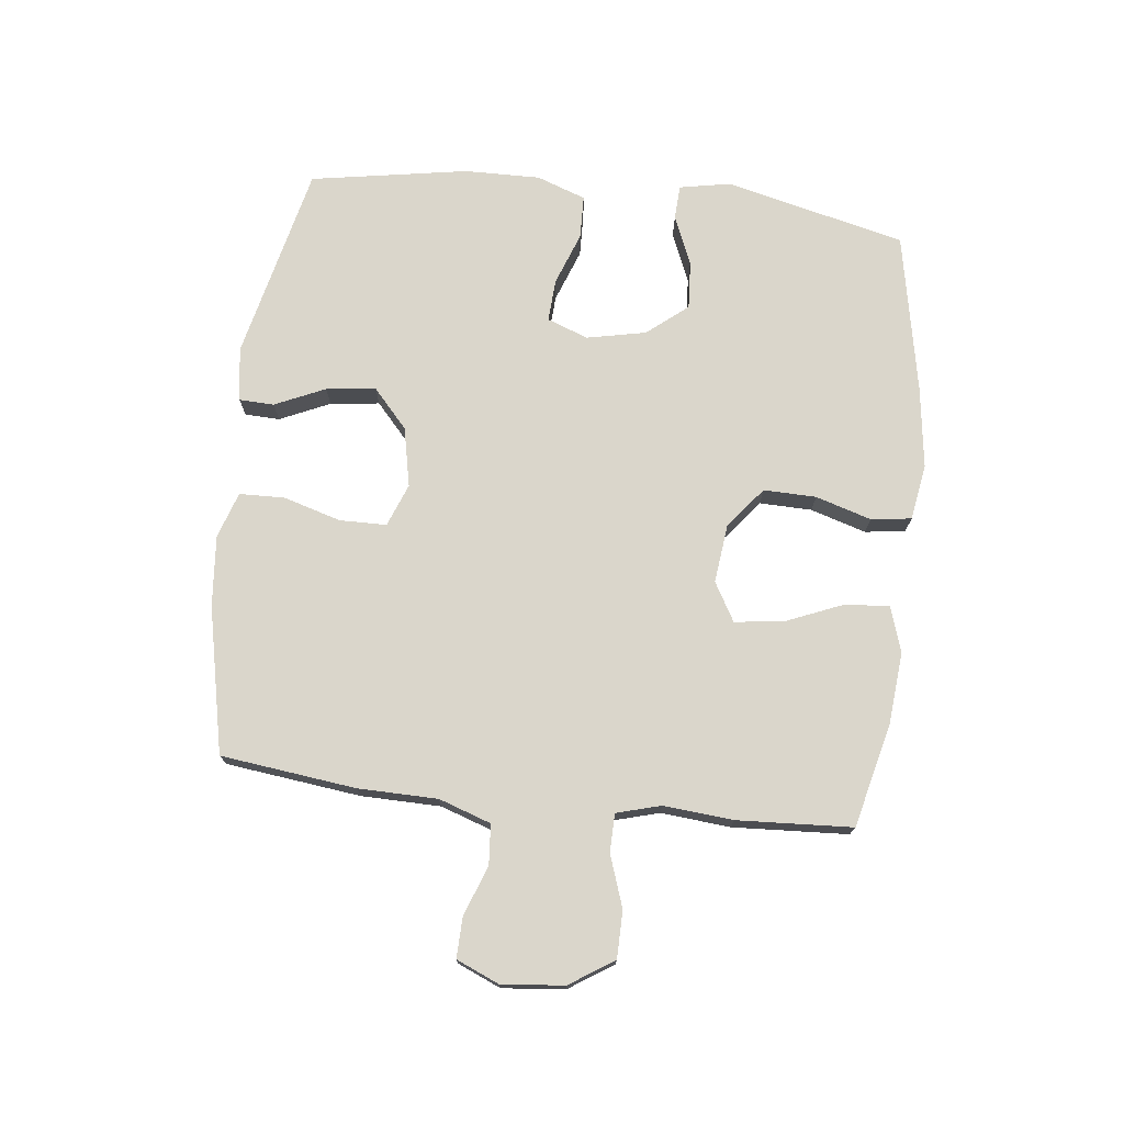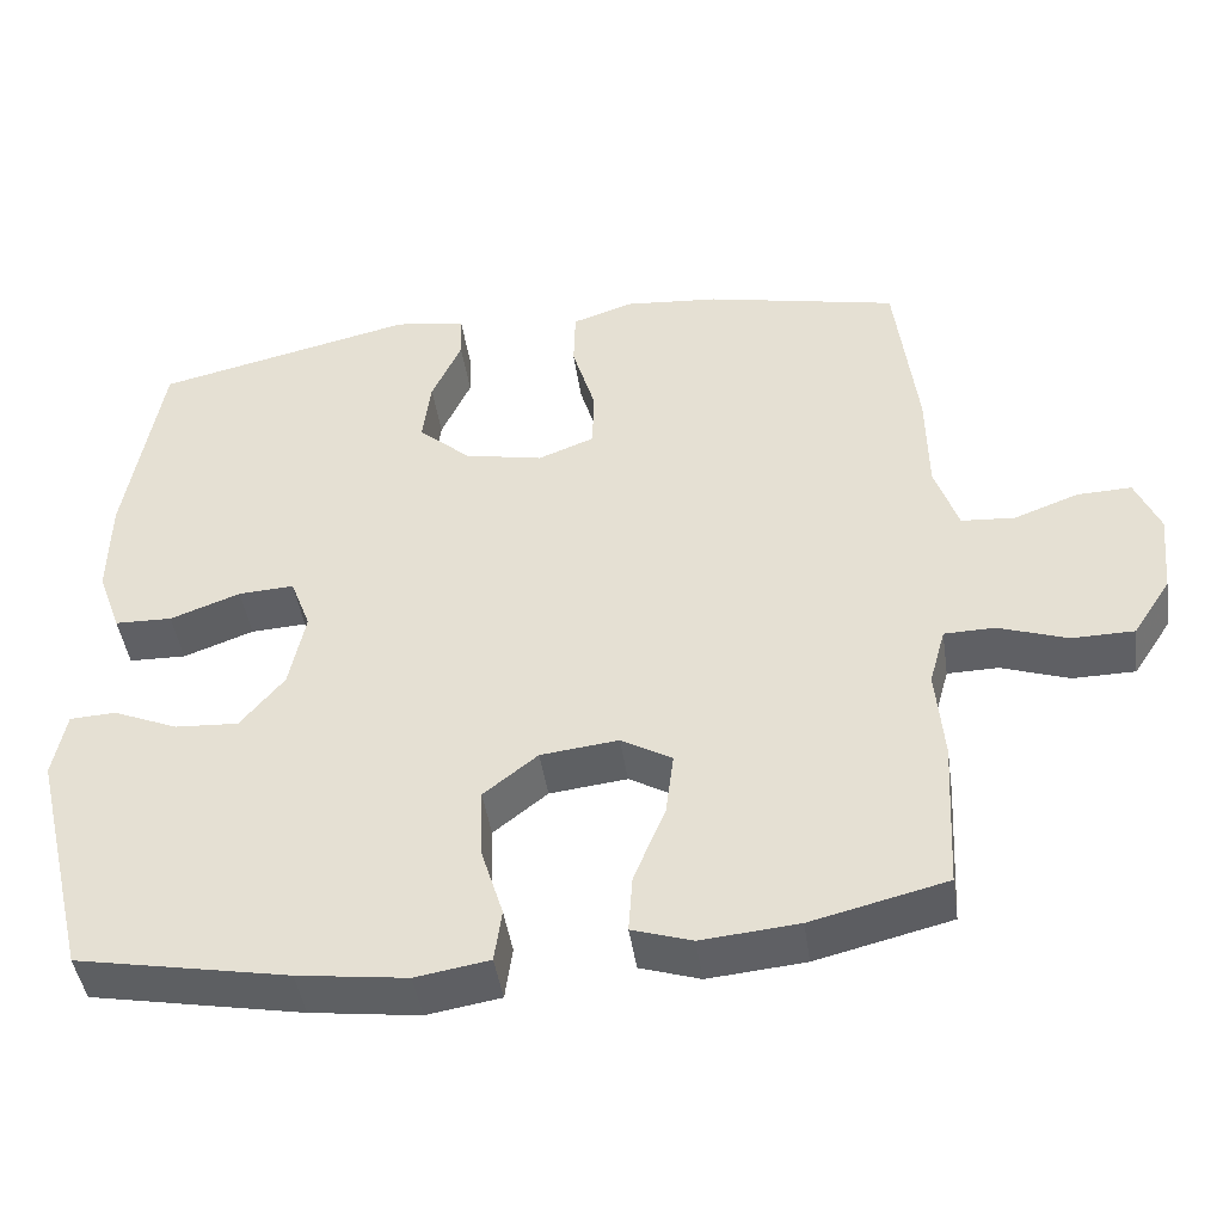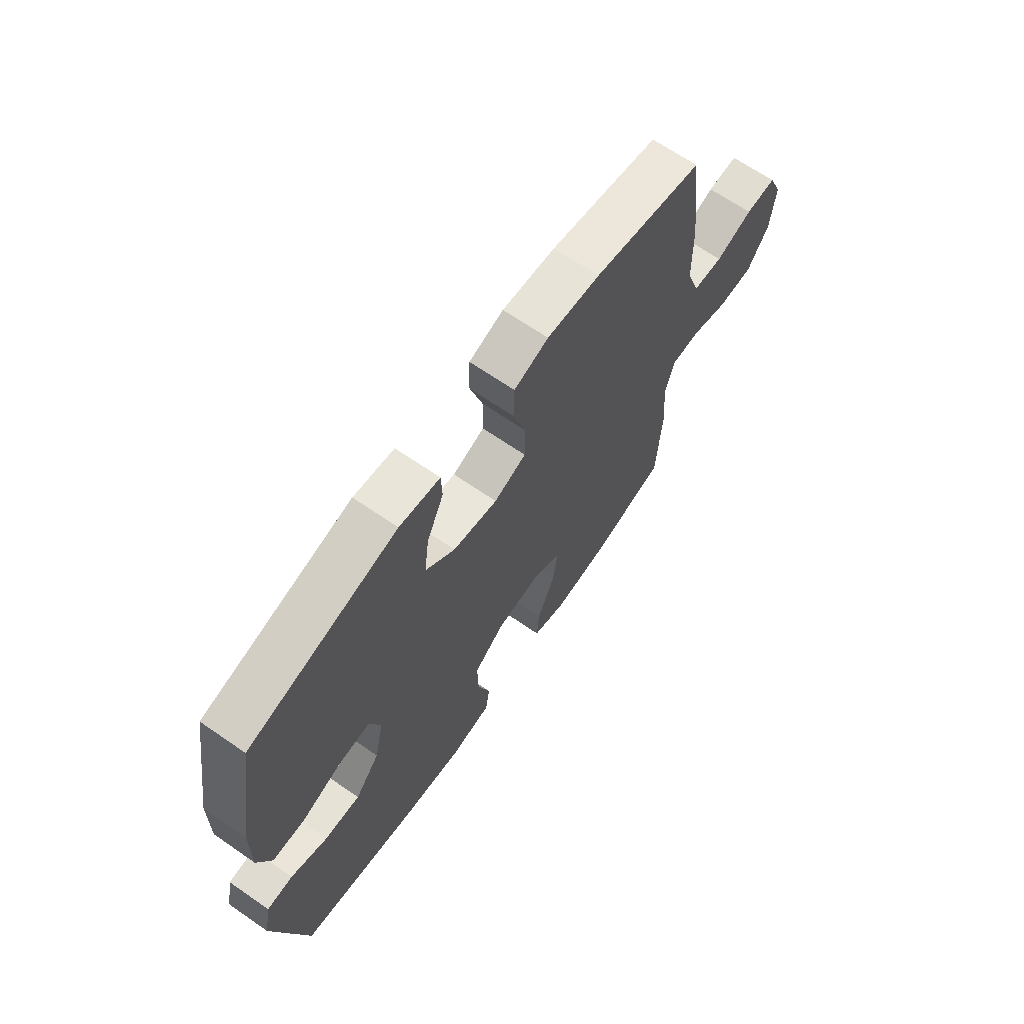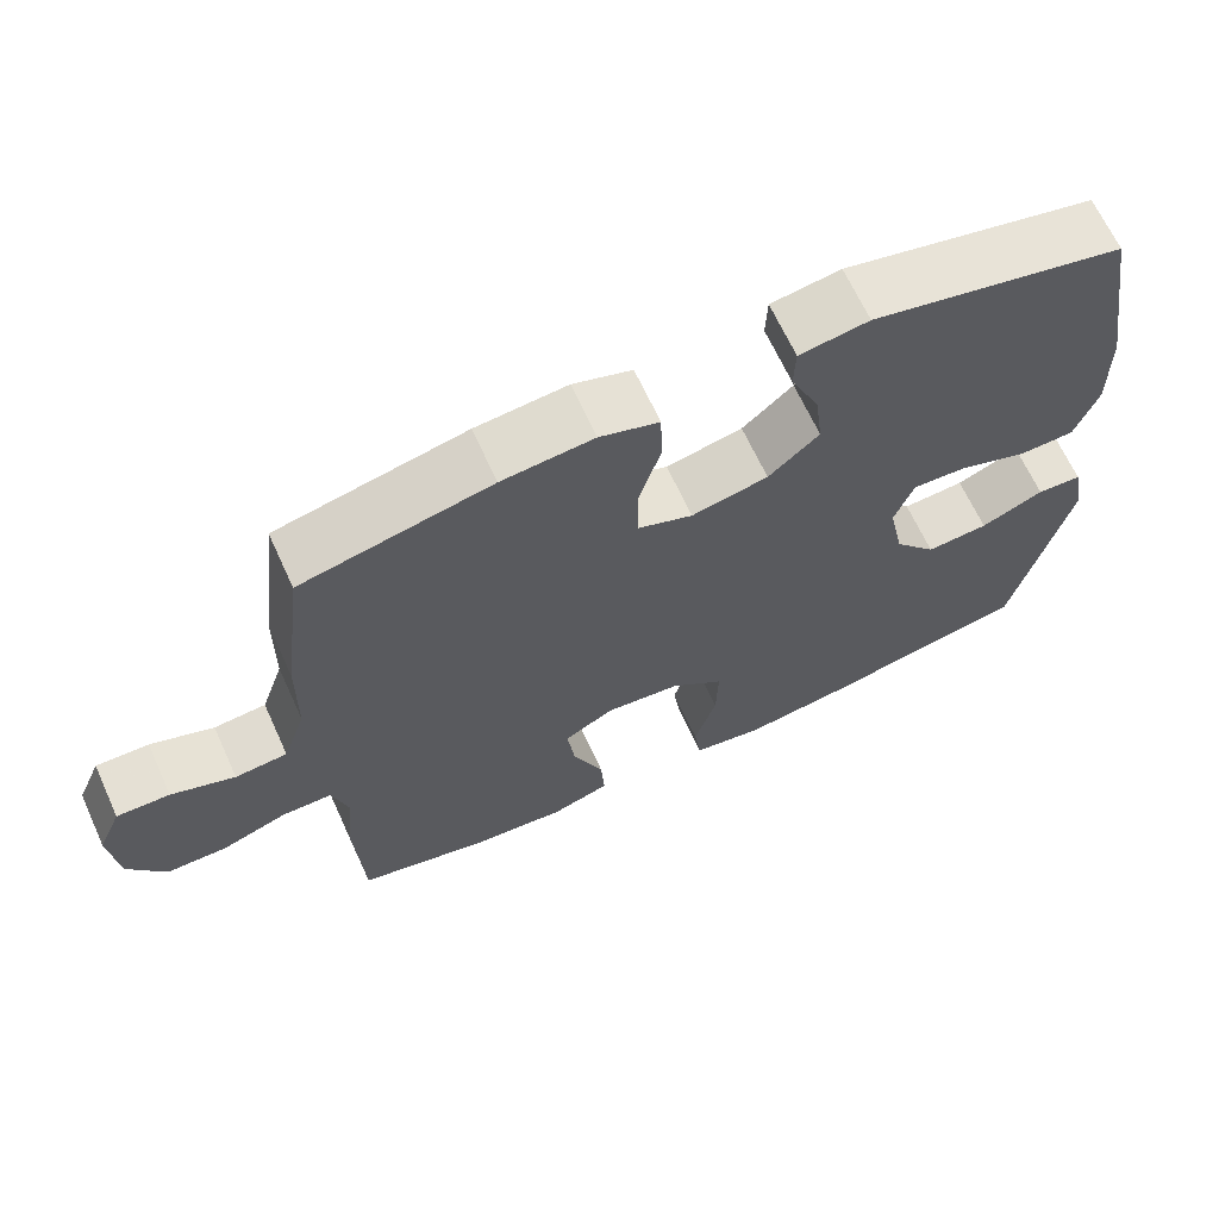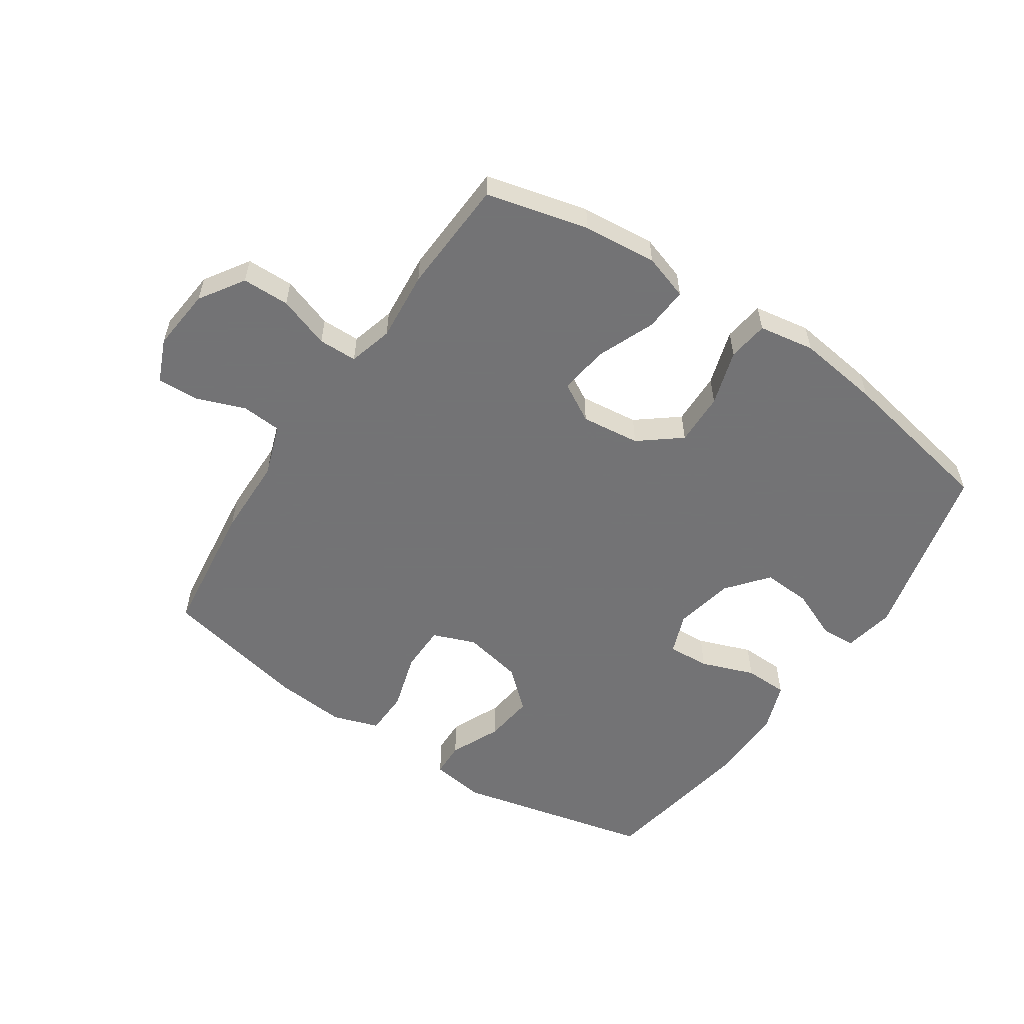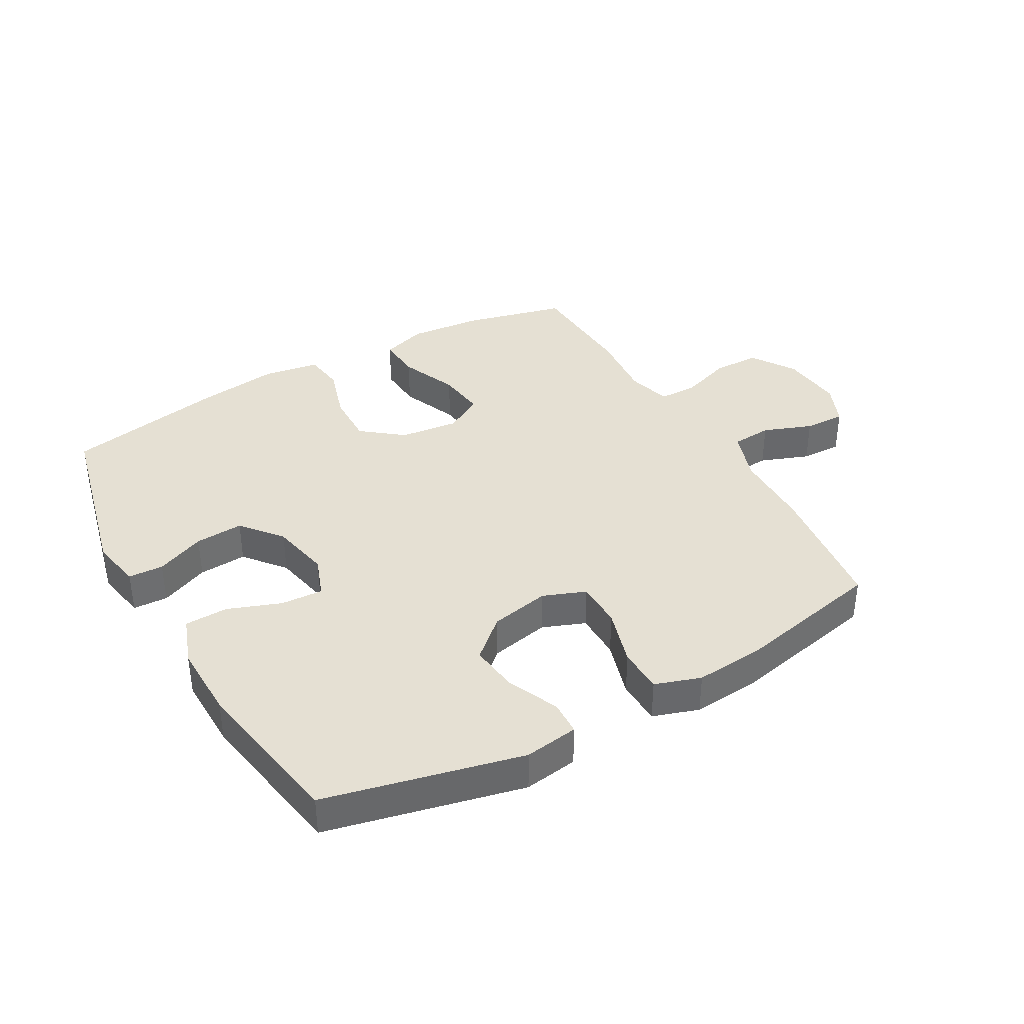
<metadata>
{"format":"obj","ext":"obj","renderer":"f3d","projection":"perspective","resolution":1024,"background":"white","views":[{"elev":73.9,"azim":96.5,"up":"+Y"},{"elev":-44.6,"azim":8.3,"up":"+Z"},{"elev":67.1,"azim":-55.3,"up":"+Z"},{"elev":66.4,"azim":155.4,"up":"+Z"},{"elev":-56.0,"azim":146.2,"up":"+Y"},{"elev":38.0,"azim":-29.5,"up":"+Y"}]}
</metadata>
<code>
v -0.5 0.07 -0.5
v -0.571 0.07 -0.205
v -0.555 0.07 -0.122
v -0.498 0.07 -0.119
v -0.418 0.07 -0.153
v -0.339 0.07 -0.158
v -0.285 0.07 -0.092
v -0.265 0.07 0.005
v -0.29 0.07 0.072
v -0.359 0.07 0.068
v -0.446 0.07 0.036
v -0.517 0.07 0.038
v -0.546 0.07 0.118
v -0.544 0.07 0.242
v -0.5 0.07 0.5
v -0.179 0.07 0.574
v -0.091 0.07 0.561
v -0.089 0.07 0.504
v -0.126 0.07 0.422
v -0.136 0.07 0.341
v -0.072 0.07 0.284
v 0.025 0.07 0.264
v 0.095 0.07 0.291
v 0.096 0.07 0.368
v 0.068 0.07 0.462
v 0.07 0.07 0.536
v 0.145 0.07 0.561
v 0.261 0.07 0.551
v 0.5 0.07 0.5
v 0.527 0.07 0.279
v 0.529 0.07 0.149
v 0.558 0.07 0.064
v 0.624 0.07 0.059
v 0.704 0.07 0.089
v 0.771 0.07 0.091
v 0.801 0.07 0.021
v 0.791 0.07 -0.081
v 0.744 0.07 -0.153
v 0.667 0.07 -0.154
v 0.583 0.07 -0.125
v 0.52 0.07 -0.126
v 0.5 0.07 -0.198
v 0.51 0.07 -0.312
v 0.5 0.07 -0.5
v 0.333 0.07 -0.541
v 0.213 0.07 -0.552
v 0.139 0.07 -0.528
v 0.144 0.07 -0.456
v 0.183 0.07 -0.362
v 0.193 0.07 -0.282
v 0.13 0.07 -0.246
v 0.034 0.07 -0.257
v -0.033 0.07 -0.31
v -0.031 0.07 -0.396
v -0.003 0.07 -0.487
v -0.012 0.07 -0.553
v -0.103 0.07 -0.568
v -0.238 0.07 -0.55
v -0.5 0 -0.5
v -0.571 0 -0.205
v -0.555 0 -0.122
v -0.498 0 -0.119
v -0.418 0 -0.153
v -0.339 0 -0.158
v -0.285 0 -0.092
v -0.265 0 0.005
v -0.29 0 0.072
v -0.359 0 0.068
v -0.446 0 0.036
v -0.517 0 0.038
v -0.546 0 0.118
v -0.544 0 0.242
v -0.5 0 0.5
v -0.179 0 0.574
v -0.091 0 0.561
v -0.089 0 0.504
v -0.126 0 0.422
v -0.136 0 0.341
v -0.072 0 0.284
v 0.025 0 0.264
v 0.095 0 0.291
v 0.096 0 0.368
v 0.068 0 0.462
v 0.07 0 0.536
v 0.145 0 0.561
v 0.261 0 0.551
v 0.5 0 0.5
v 0.527 0 0.279
v 0.529 0 0.149
v 0.558 0 0.064
v 0.624 0 0.059
v 0.704 0 0.089
v 0.771 0 0.091
v 0.801 0 0.021
v 0.791 0 -0.081
v 0.744 0 -0.153
v 0.667 0 -0.154
v 0.583 0 -0.125
v 0.52 0 -0.126
v 0.5 0 -0.198
v 0.51 0 -0.312
v 0.5 0 -0.5
v 0.333 0 -0.541
v 0.213 0 -0.552
v 0.139 0 -0.528
v 0.144 0 -0.456
v 0.183 0 -0.362
v 0.193 0 -0.282
v 0.13 0 -0.246
v 0.034 0 -0.257
v -0.033 0 -0.31
v -0.031 0 -0.396
v -0.003 0 -0.487
v -0.012 0 -0.553
v -0.103 0 -0.568
v -0.238 0 -0.55
f 3 4 5
f 2 3 5
f 1 2 5
f 58 1 5
f 57 58 5
f 56 57 5
f 55 56 5
f 54 55 5
f 53 54 5 6
f 52 53 6 7
f 51 52 7 8
f 50 51 8 9
f 47 48 49
f 46 47 49
f 45 46 49
f 44 45 49
f 43 44 49
f 42 43 49
f 41 42 49 50
f 38 39 40
f 37 38 40
f 36 37 40
f 35 36 40
f 34 35 40
f 33 34 40
f 32 33 40 41
f 41 50 9
f 32 41 9
f 31 32 9
f 29 30 31
f 28 29 31
f 27 28 31
f 26 27 31
f 25 26 31
f 24 25 31
f 17 18 19
f 16 17 19
f 15 16 19
f 14 15 19
f 13 14 19
f 12 13 19
f 11 12 19
f 10 11 19
f 10 19 20
f 9 10 20 21
f 23 24 31
f 22 23 31 9
f 9 21 22
f 63 62 61
f 63 61 60
f 63 60 59
f 63 59 116
f 63 116 115
f 63 115 114
f 63 114 113
f 63 113 112
f 64 63 112 111
f 65 64 111 110
f 66 65 110 109
f 67 66 109 108
f 107 106 105
f 107 105 104
f 107 104 103
f 107 103 102
f 107 102 101
f 107 101 100
f 108 107 100 99
f 98 97 96
f 98 96 95
f 98 95 94
f 98 94 93
f 98 93 92
f 98 92 91
f 99 98 91 90
f 67 108 99
f 67 99 90
f 67 90 89
f 89 88 87
f 89 87 86
f 89 86 85
f 89 85 84
f 89 84 83
f 89 83 82
f 77 76 75
f 77 75 74
f 77 74 73
f 77 73 72
f 77 72 71
f 77 71 70
f 77 70 69
f 77 69 68
f 78 77 68
f 79 78 68 67
f 89 82 81
f 67 89 81 80
f 80 79 67
f 1 59 60 2
f 2 60 61 3
f 3 61 62 4
f 4 62 63 5
f 5 63 64 6
f 6 64 65 7
f 7 65 66 8
f 8 66 67 9
f 9 67 68 10
f 10 68 69 11
f 11 69 70 12
f 12 70 71 13
f 13 71 72 14
f 14 72 73 15
f 15 73 74 16
f 16 74 75 17
f 17 75 76 18
f 18 76 77 19
f 19 77 78 20
f 20 78 79 21
f 21 79 80 22
f 22 80 81 23
f 23 81 82 24
f 24 82 83 25
f 25 83 84 26
f 26 84 85 27
f 27 85 86 28
f 28 86 87 29
f 29 87 88 30
f 30 88 89 31
f 31 89 90 32
f 32 90 91 33
f 33 91 92 34
f 34 92 93 35
f 35 93 94 36
f 36 94 95 37
f 37 95 96 38
f 38 96 97 39
f 39 97 98 40
f 40 98 99 41
f 41 99 100 42
f 42 100 101 43
f 43 101 102 44
f 44 102 103 45
f 45 103 104 46
f 46 104 105 47
f 47 105 106 48
f 48 106 107 49
f 49 107 108 50
f 50 108 109 51
f 51 109 110 52
f 52 110 111 53
f 53 111 112 54
f 54 112 113 55
f 55 113 114 56
f 56 114 115 57
f 57 115 116 58
f 58 116 59 1

</code>
